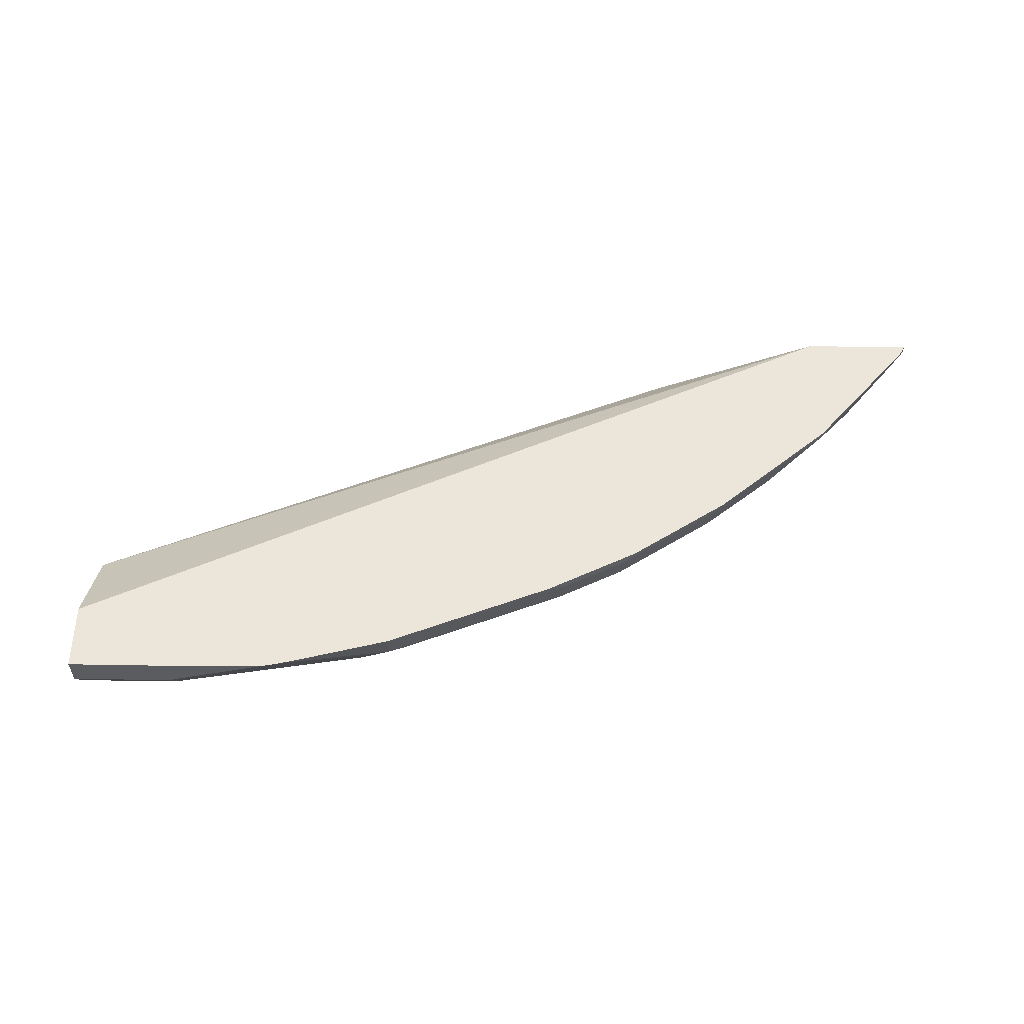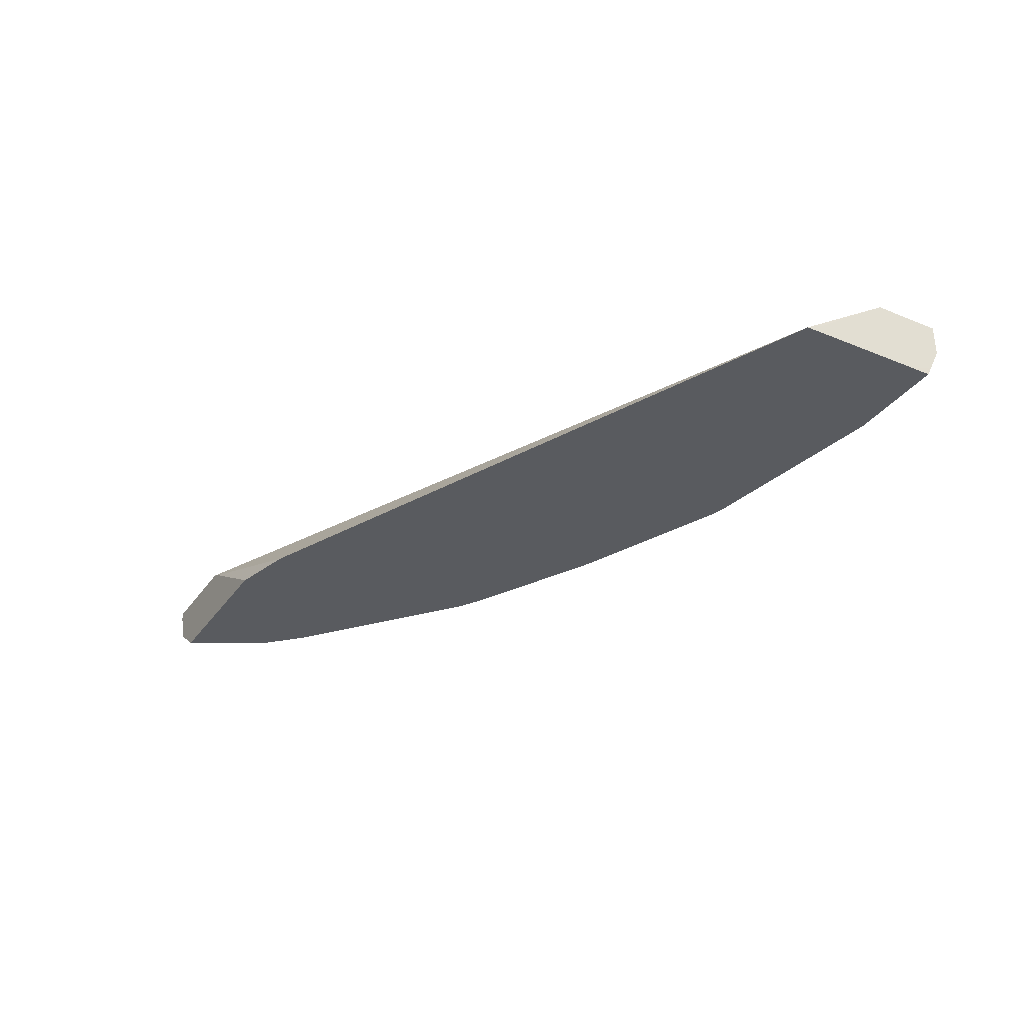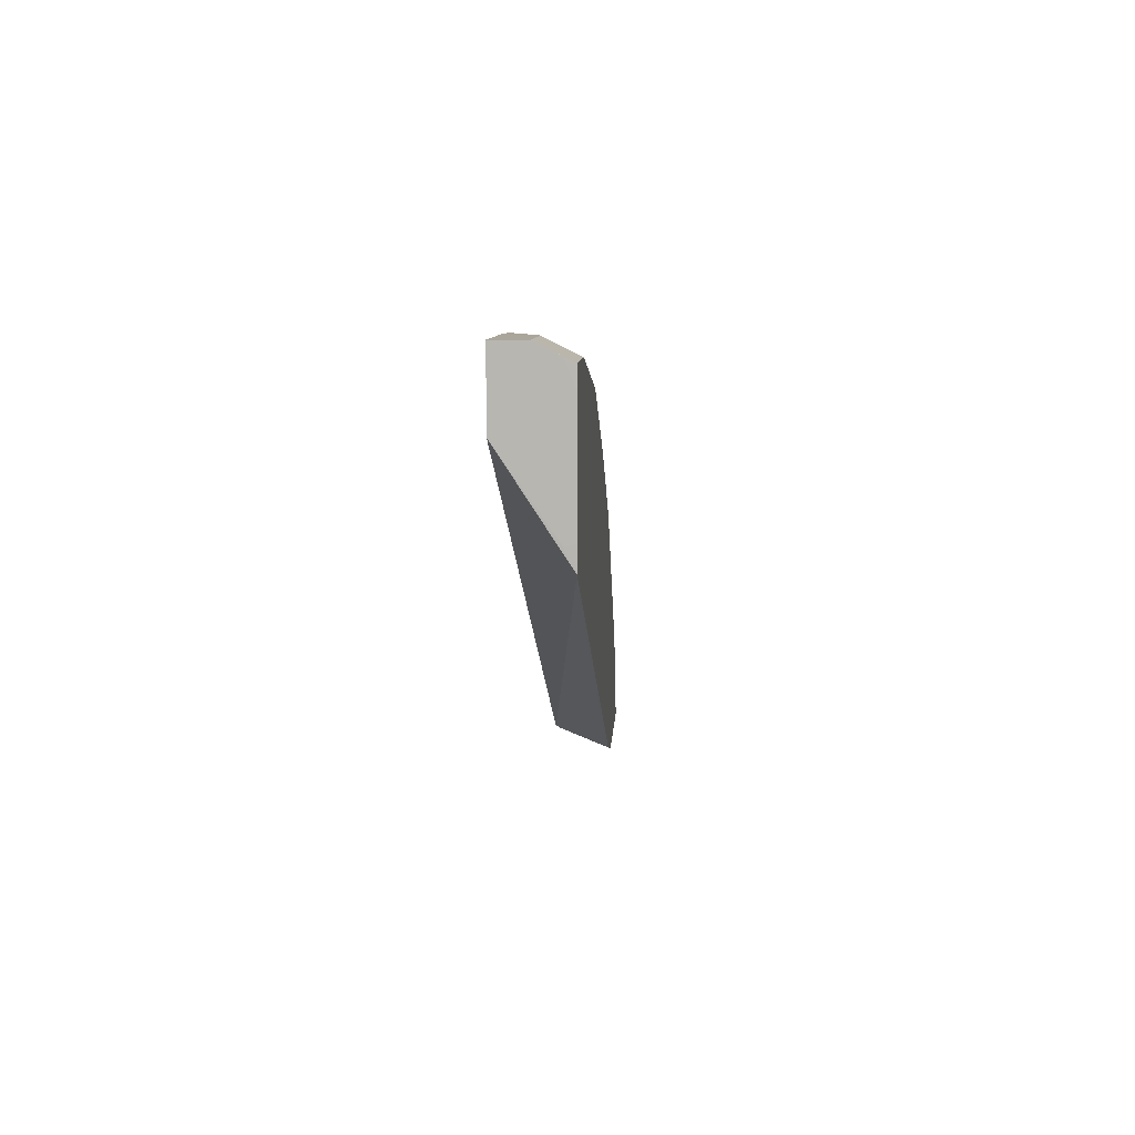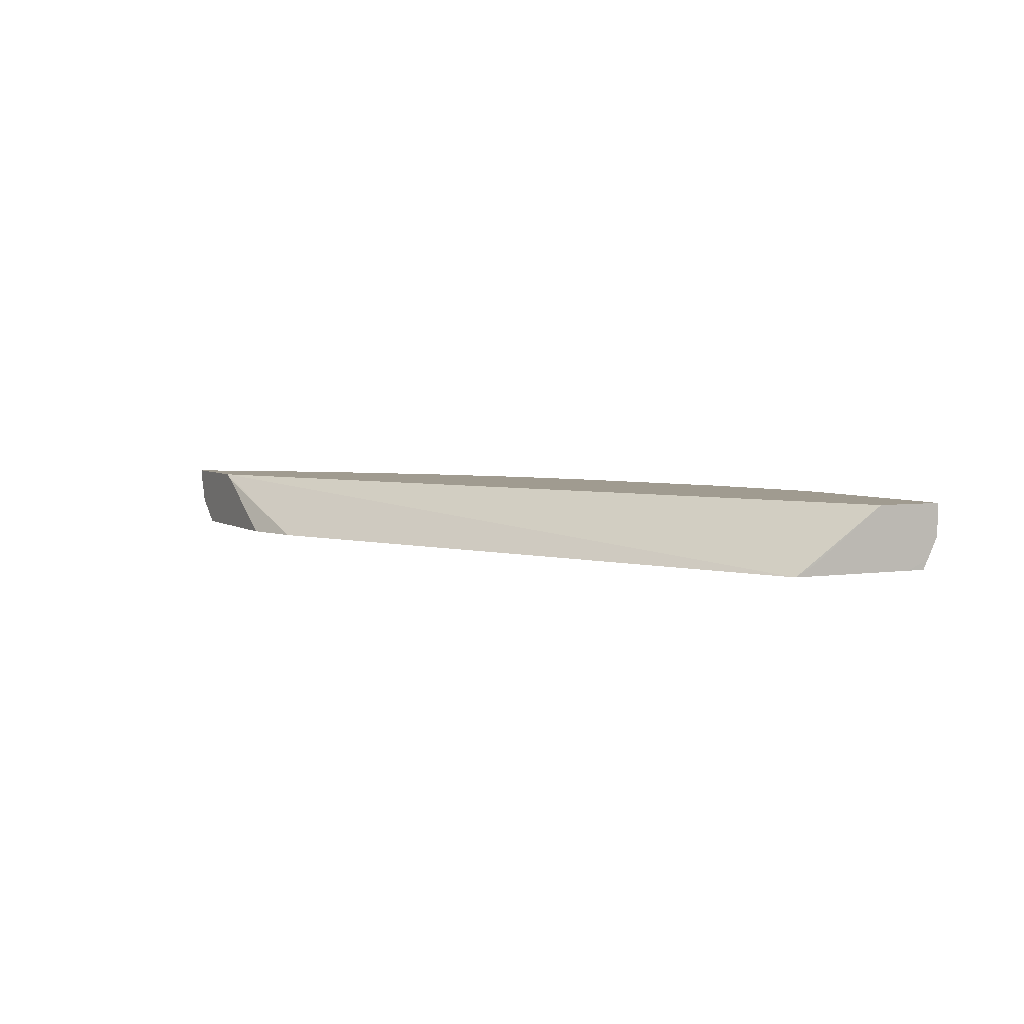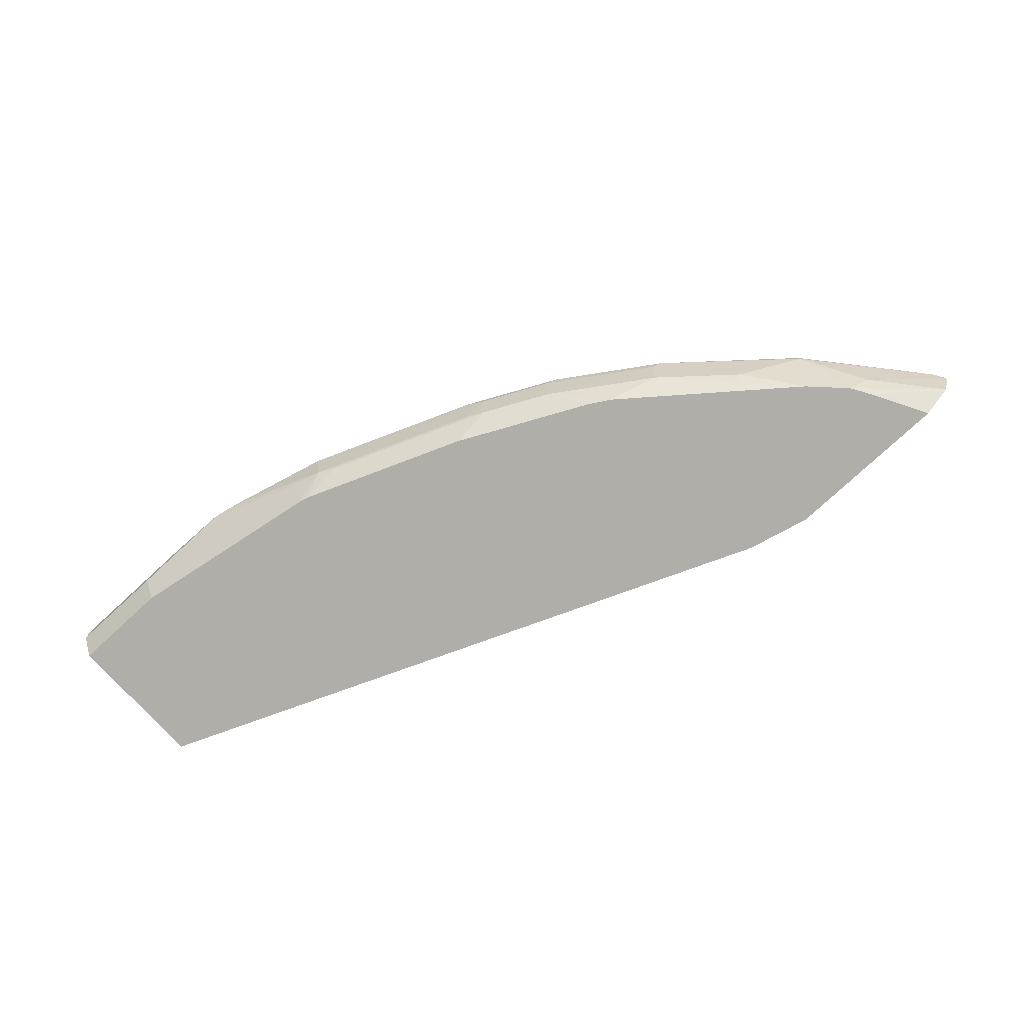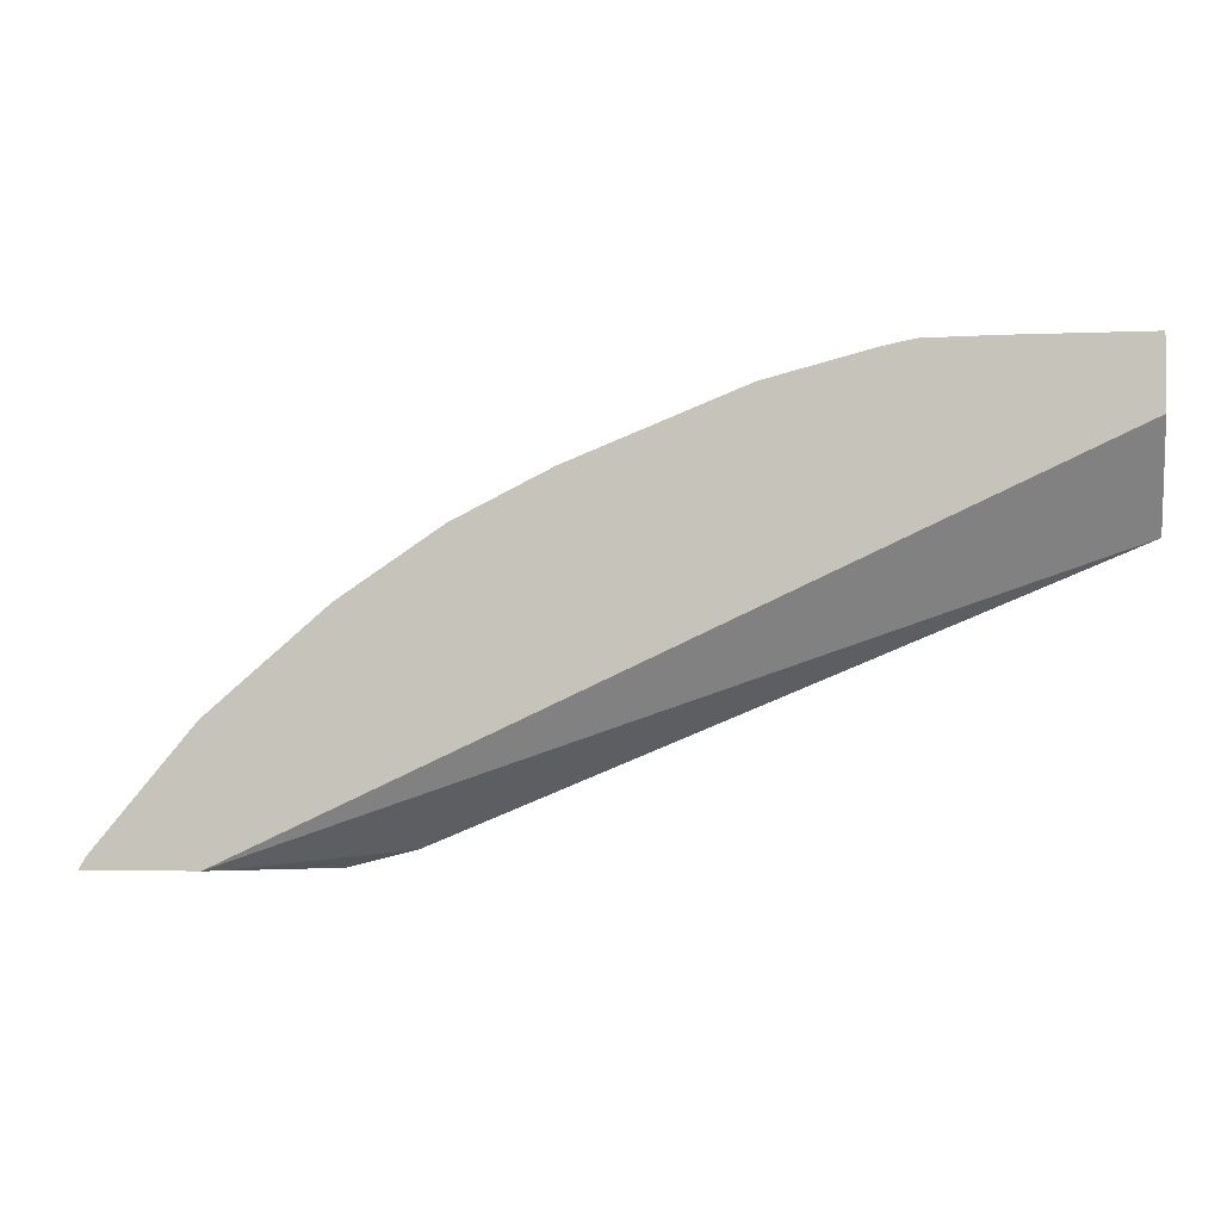
<metadata>
{"format":"obj","ext":"obj","renderer":"f3d","projection":"perspective","resolution":1024,"background":"white","views":[{"elev":55.7,"azim":1.0,"up":"+Y"},{"elev":-32.7,"azim":-119.6,"up":"+Y"},{"elev":7.9,"azim":-86.9,"up":"+Z"},{"elev":4.2,"azim":-116.6,"up":"+Y"},{"elev":-77.5,"azim":42.6,"up":"+Y"},{"elev":-2.5,"azim":-171.0,"up":"+Z"}]}
</metadata>
<code>
v 0.3524 -0.6015 0.5118
v 0.4014 -0.5728 0.5118
v 0.4415 -0.6015 0.5118
v 0.3193 -0.6015 0.5201
v 0.408 -0.5696 0.5118
v 0.4582 -0.5887 0.5118
v 0.4254 -0.6015 0.5405
v -5.122e-05 -0.6015 0.6535
v 0.4637 -0.5696 0.5118
v -9.661e-05 -0.5696 0.7019
v 0.4637 -0.5734 0.5118
v 0.4627 -0.5742 0.5129
v 0.4292 -0.5909 0.5463
v 0.4187 -0.6015 0.5516
v 0.4193 -0.6015 0.5507
v -9.661e-05 -0.6015 0.6645
v -9.661e-05 -0.5965 0.6633
v 0.4604 -0.5696 0.5174
v -9.661e-05 -0.5696 0.7043
v 0.4097 -0.5728 0.577
v 0.4011 -0.6015 0.5692
v -9.661e-05 -0.6015 0.7184
v 0.4097 -0.5696 0.577
v -9.661e-05 -0.5854 0.7358
v -5.122e-05 -0.5696 0.7358
v 0.3502 -0.5696 0.6277
v 0.379 -0.5909 0.5965
v 0.3763 -0.5979 0.5937
v 0.3184 -0.6015 0.6353
v -5.122e-05 -0.6015 0.7278
v -9.661e-05 -0.5965 0.7303
v 3.957e-05 -0.5853 0.7358
v 0.0502 -0.6015 0.7278
v 0.0502 -0.5853 0.7358
v 0.06591 -0.5696 0.7358
v 0.3 -0.5696 0.6611
v 0.3456 -0.5742 0.6299
v 0.3428 -0.5895 0.6271
v 0.3174 -0.6015 0.6361
v 0.1004 -0.5696 0.7353
v 0.1505 -0.6015 0.7111
v 0.08275 -0.5696 0.7356
v 0.2529 -0.5696 0.6847
v 0.262 -0.5742 0.6801
v 0.2954 -0.5742 0.6634
v 0.2927 -0.5895 0.6606
v 0.3122 -0.5909 0.6467
v 0.3165 -0.6015 0.6367
v 0.1085 -0.5696 0.7338
v 0.1505 -0.5853 0.7191
v 0.1558 -0.6015 0.7097
v 0.1673 -0.5874 0.7149
v 0.1693 -0.5696 0.7181
v 0.1784 -0.5742 0.7135
v 0.2508 -0.5874 0.6815
v 0.2592 -0.5895 0.6773
v 0.3063 -0.6015 0.6428
v 0.1171 -0.5707 0.7317
v 0.1171 -0.5696 0.7319
v 0.1756 -0.5895 0.7108
v 0.2394 -0.6015 0.6763
v 0.1673 -0.5696 0.7189
v 0.2729 -0.6015 0.6596
f 27 38 28
f 28 38 39
f 28 39 29
f 33 40 34
f 33 41 40
f 36 44 45
f 34 42 35
f 36 43 44
f 36 45 37
f 27 37 38
f 37 45 46
f 34 40 42
f 26 37 27
f 22 30 31
f 25 34 35
f 25 32 34
f 24 34 32
f 24 33 34
f 24 30 33
f 24 31 30
f 24 32 25
f 37 46 38
f 21 28 29
f 21 27 28
f 20 23 26
f 20 27 21
f 20 26 27
f 26 36 37
f 38 46 47
f 44 53 54
f 39 47 46
f 56 61 63
f 52 59 58
f 52 62 59
f 52 53 62
f 52 54 53
f 52 56 55
f 52 60 56
f 51 56 60
f 51 61 56
f 51 60 52
f 19 24 25
f 49 50 52
f 49 58 59
f 46 57 48
f 46 63 57
f 46 56 63
f 44 46 45
f 44 56 46
f 44 55 56
f 44 52 55
f 44 54 52
f 43 53 44
f 41 52 50
f 41 51 52
f 40 50 49
f 40 41 50
f 39 46 48
f 38 47 39
f 49 52 58
f 18 23 20
f 13 20 14
f 4 8 5
f 3 6 7
f 2 4 5
f 1 4 2
f 1 8 4
f 1 16 8
f 1 22 16
f 1 30 22
f 1 33 30
f 1 41 33
f 1 51 41
f 1 61 51
f 1 63 61
f 1 57 63
f 1 48 57
f 1 39 48
f 1 29 39
f 1 21 29
f 14 20 21
f 1 15 14
f 1 7 15
f 1 3 7
f 1 6 3
f 1 11 6
f 1 9 11
f 1 5 9
f 1 2 5
f 5 8 10
f 5 10 19
f 1 14 21
f 5 25 35
f 5 19 25
f 12 20 13
f 12 18 20
f 11 18 12
f 10 24 19
f 10 22 31
f 10 16 22
f 10 17 16
f 9 18 11
f 8 17 10
f 8 16 17
f 6 15 7
f 6 14 15
f 6 13 14
f 10 31 24
f 6 11 12
f 5 35 42
f 6 12 13
f 5 42 40
f 5 49 59
f 5 59 62
f 5 62 53
f 5 40 49
f 5 43 36
f 5 36 26
f 5 26 23
f 5 23 18
f 5 18 9
f 5 53 43

</code>
